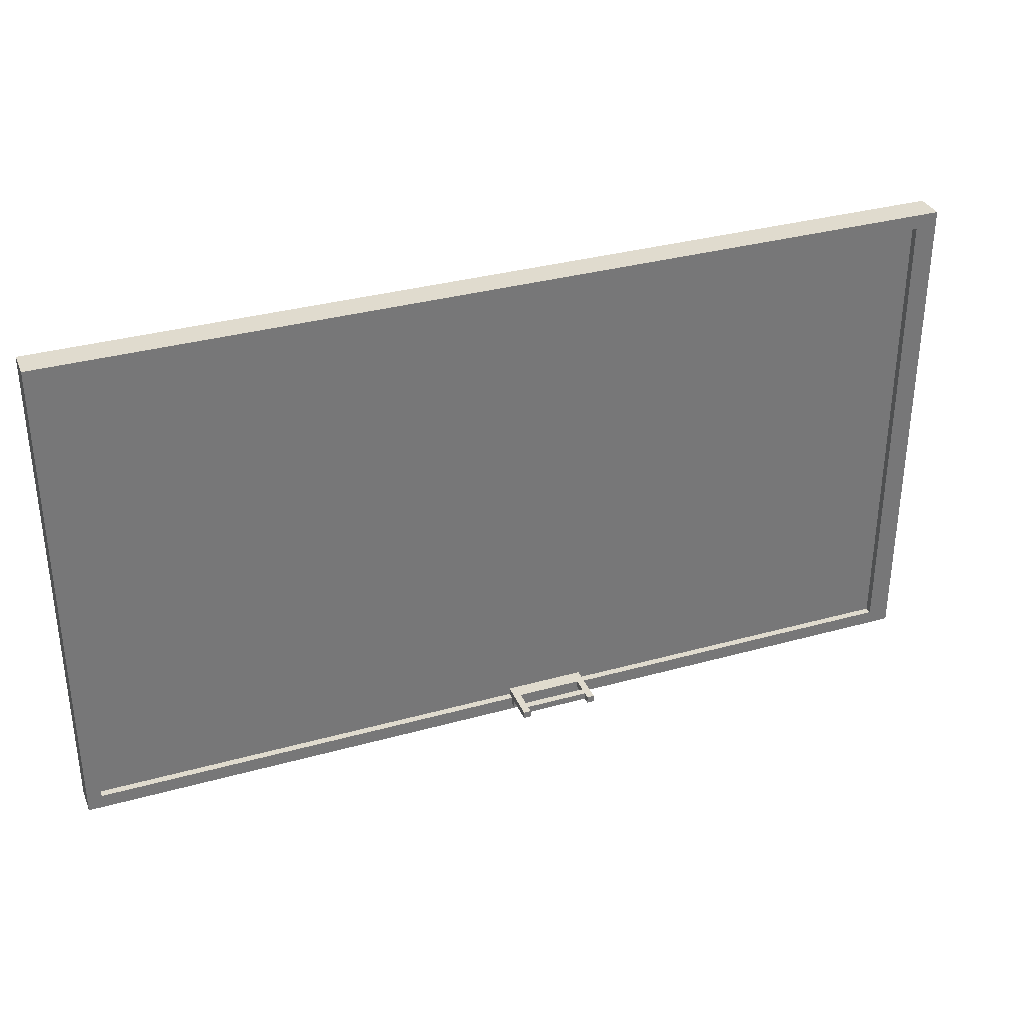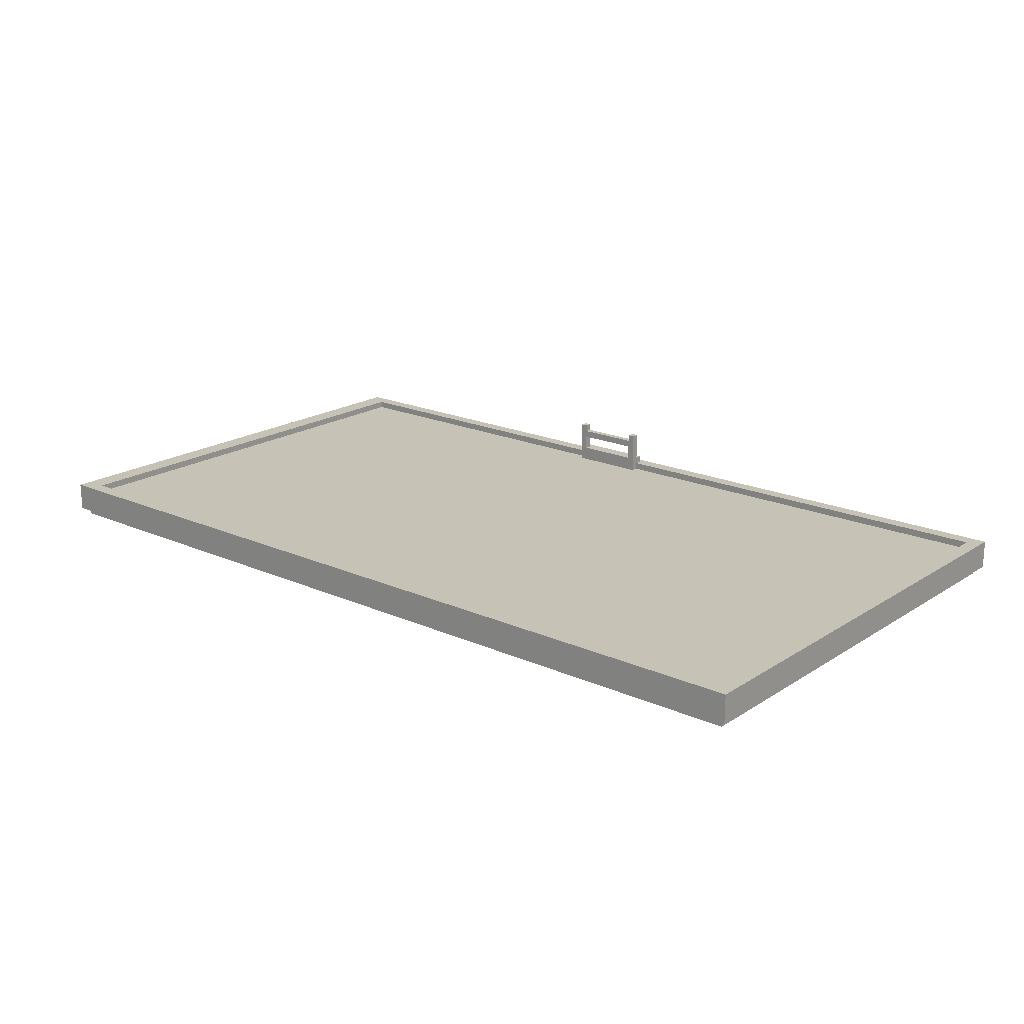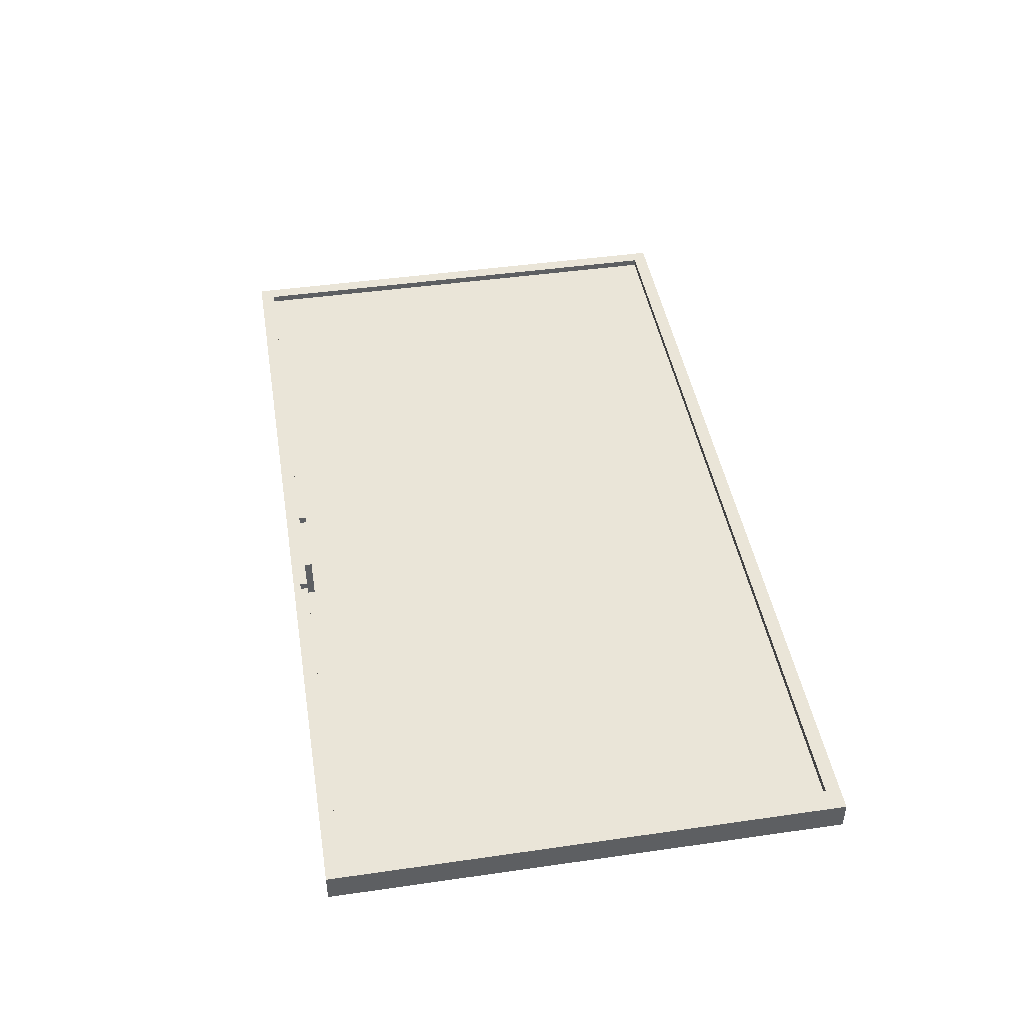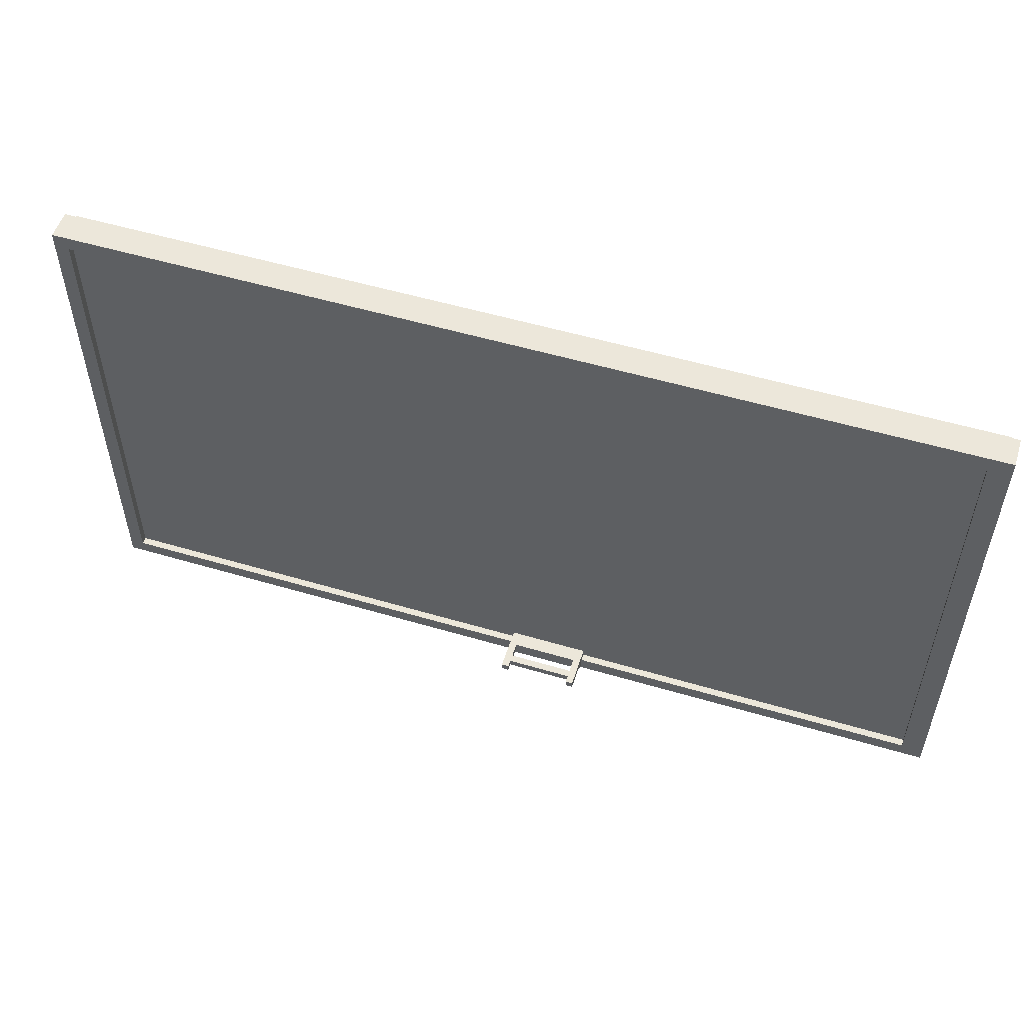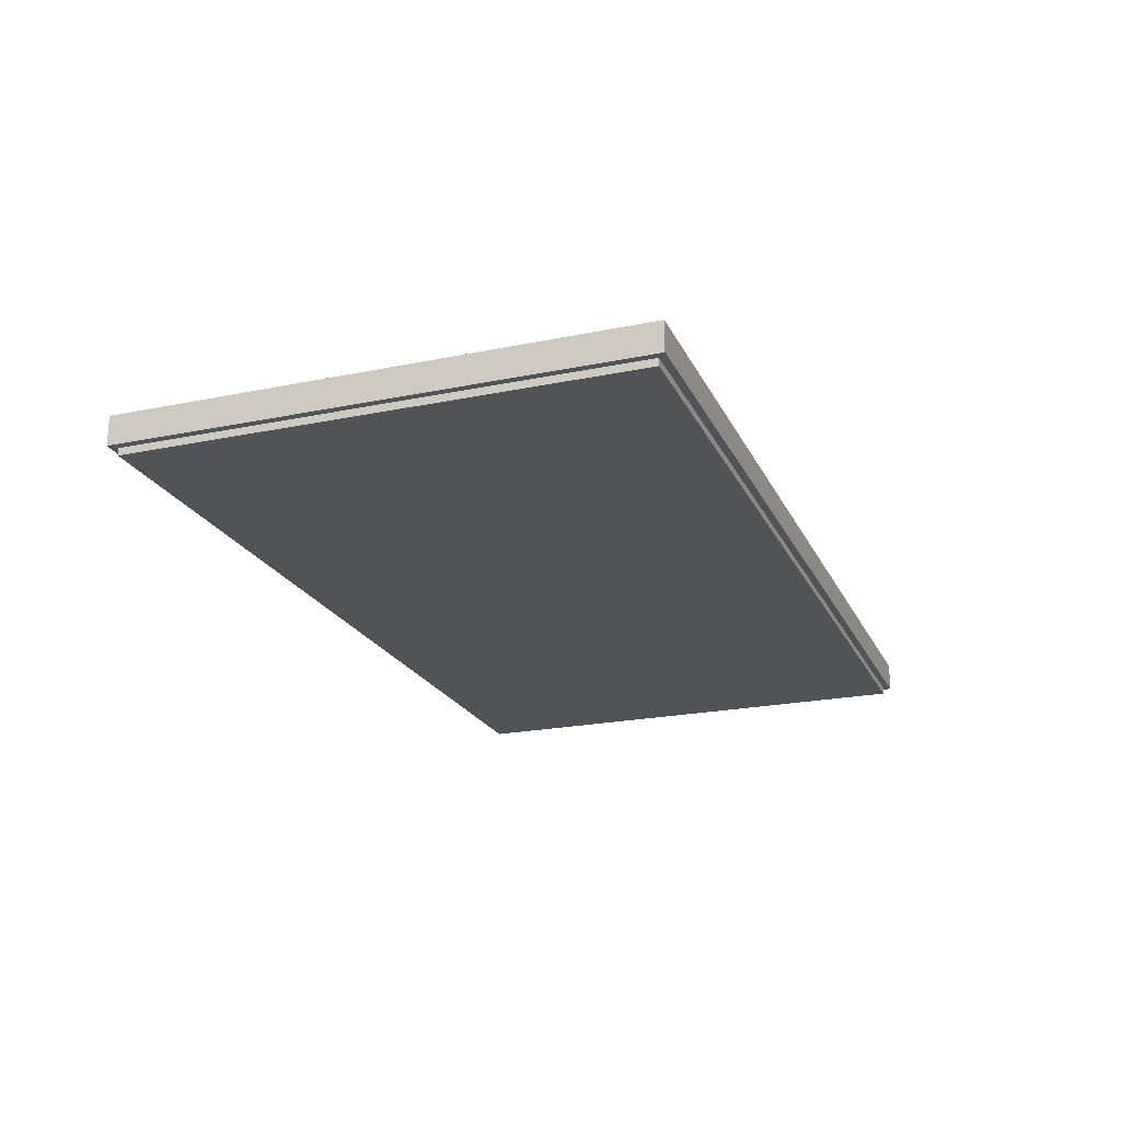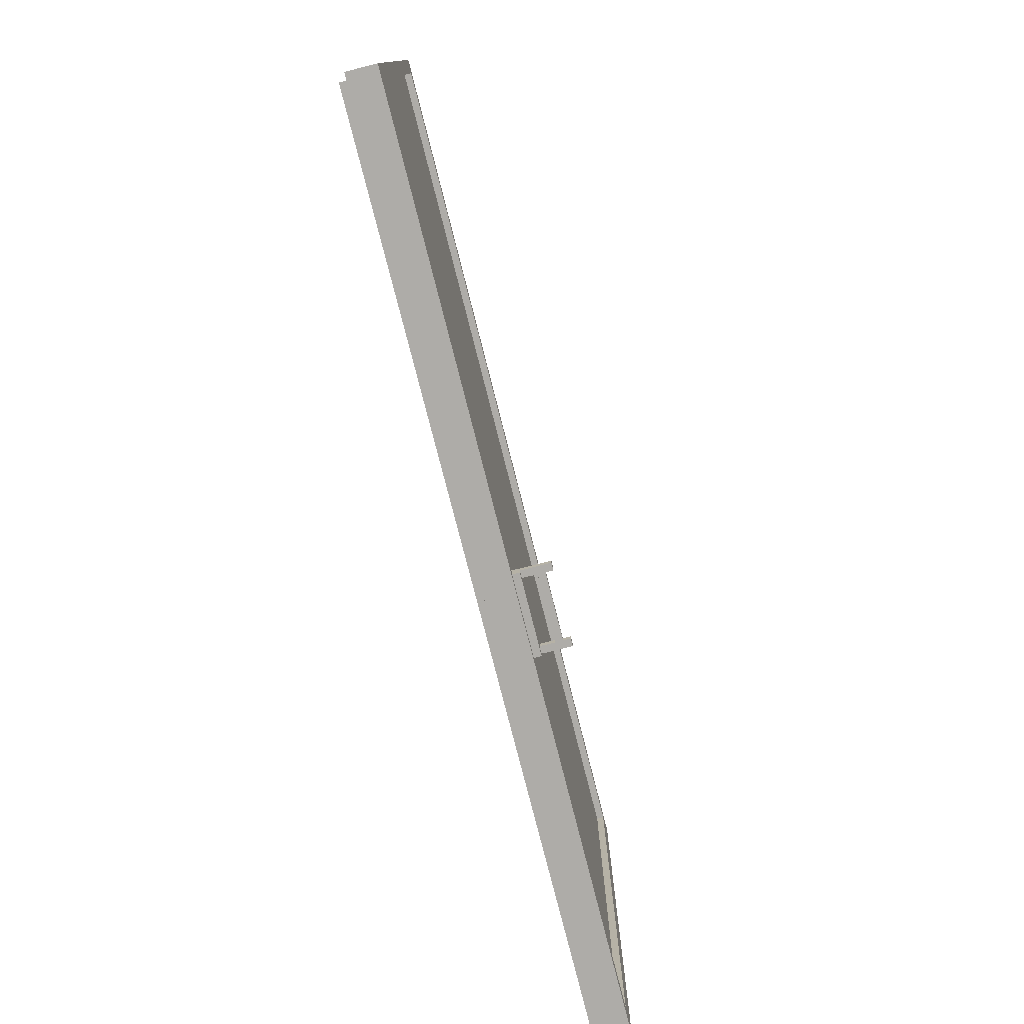
<metadata>
{"format":"obj","ext":"obj","renderer":"f3d","projection":"perspective","resolution":1024,"background":"white","views":[{"elev":33.6,"azim":159.2,"up":"+Z"},{"elev":19.2,"azim":39.9,"up":"+Y"},{"elev":44.6,"azim":-99.5,"up":"+Y"},{"elev":53.4,"azim":-162.4,"up":"+Z"},{"elev":-21.7,"azim":-70.0,"up":"+Y"},{"elev":-77.0,"azim":104.2,"up":"+Z"}]}
</metadata>
<code>
g Pool
v -63 1 35
v -63 1 -35
v -63 5 35
v -63 5 -35
v -62 0 34
v -62 0 -34
v -62 1 34
v -62 1 -34
v -11 4 -32
v -11 4 -33
v -11 5 -33
v -11 5 -34
v -11 6 -33
v -11 6 -34
v -11 10 -32
v -11 10 -33
v -1 6 -32
v -1 6 -33
v -1 8 -32
v -1 8 -33
v -1 9 -32
v -1 9 -33
v -1 10 -32
v -1 10 -33
v 61 4 33
v 61 4 -33
v 61 5 33
v 61 5 -33
v -60 4 33
v -60 4 -33
v -60 5 33
v -60 5 -33
v -10 6 -32
v -10 6 -33
v -10 8 -32
v -10 8 -33
v -10 9 -32
v -10 9 -33
v -10 10 -32
v -10 10 -33
v 0 4 -32
v 0 4 -33
v 0 5 -33
v 0 5 -34
v 0 6 -33
v 0 6 -34
v 0 10 -32
v 0 10 -33
v 62 0 34
v 62 0 -34
v 62 1 34
v 62 1 -34
v 63 1 35
v 63 1 -35
v 63 5 35
v 63 5 -35
v -63 1 35
v -63 5 35
v 63 1 35
v 63 5 35
v -62 0 34
v -62 1 34
v 62 0 34
v 62 1 34
v -11 4 -32
v -11 10 -32
v -10 6 -32
v -10 8 -32
v -10 9 -32
v -10 10 -32
v -1 6 -32
v -1 8 -32
v -1 9 -32
v -1 10 -32
v 0 4 -32
v 0 10 -32
v -60 4 -33
v -60 5 -33
v -11 4 -33
v -11 5 -33
v 0 4 -33
v 0 5 -33
v 16 4 -33
v 60 4 -33
v 61 4 -33
v 61 5 -33
v -60 4 33
v -60 5 33
v -57 4 33
v 60 4 33
v 61 4 33
v 61 5 33
v -11 6 -33
v -11 10 -33
v -10 6 -33
v -10 8 -33
v -10 9 -33
v -10 10 -33
v -1 6 -33
v -1 8 -33
v -1 9 -33
v -1 10 -33
v 0 6 -33
v 0 10 -33
v -62 0 -34
v -62 1 -34
v -11 5 -34
v -11 6 -34
v 0 5 -34
v 0 6 -34
v 62 0 -34
v 62 1 -34
v -63 1 -35
v -63 5 -35
v 63 1 -35
v 63 5 -35
v -62 0 34
v 62 0 34
v -62 0 -34
v 62 0 -34
v -63 1 35
v 63 1 35
v -62 1 34
v 62 1 34
v -62 1 -34
v 62 1 -34
v -63 1 -35
v 63 1 -35
v -10 8 -32
v -1 8 -32
v -10 8 -33
v -1 8 -33
v -60 4 33
v -57 4 33
v 60 4 33
v 61 4 33
v -57 4 21
v -53 4 21
v -53 4 14
v -45 4 14
v -45 4 7
v -37 4 7
v -37 4 -0
v -28 4 -0
v -28 4 -6
v -20 4 -6
v -20 4 -12
v -13 4 -12
v -13 4 -18
v -3 4 -18
v -3 4 -26
v 5 4 -26
v 5 4 -30
v 16 4 -30
v -11 4 -32
v 0 4 -32
v -60 4 -33
v -11 4 -33
v 0 4 -33
v 16 4 -33
v 60 4 -33
v 61 4 -33
v -63 5 35
v 63 5 35
v -60 5 33
v 61 5 33
v -60 5 -33
v -11 5 -33
v 0 5 -33
v 61 5 -33
v -11 5 -34
v 0 5 -34
v -63 5 -35
v 63 5 -35
v -10 6 -32
v -1 6 -32
v -11 6 -33
v -10 6 -33
v -1 6 -33
v 0 6 -33
v -11 6 -34
v 0 6 -34
v -10 9 -32
v -1 9 -32
v -10 9 -33
v -1 9 -33
v -11 10 -32
v -10 10 -32
v -1 10 -32
v 0 10 -32
v -11 10 -33
v -10 10 -33
v -1 10 -33
v 0 10 -33
f 3 2 1
f 4 2 3
f 7 6 5
f 8 6 7
f 11 10 9
f 13 11 9
f 13 12 11
f 14 12 13
f 15 13 9
f 16 13 15
f 19 18 17
f 20 18 19
f 23 22 21
f 24 22 23
f 27 26 25
f 28 26 27
f 29 30 31
f 31 30 32
f 33 34 35
f 35 34 36
f 37 38 39
f 39 38 40
f 41 42 43
f 41 43 45
f 43 44 45
f 45 44 46
f 41 45 47
f 47 45 48
f 49 50 51
f 51 50 52
f 53 54 55
f 55 54 56
f 59 58 57
f 60 58 59
f 63 62 61
f 64 62 63
f 67 66 65
f 68 66 67
f 69 66 68
f 70 66 69
f 71 67 65
f 72 69 68
f 73 69 72
f 75 71 65
f 75 74 73
f 75 73 72
f 75 72 71
f 76 74 75
f 79 78 77
f 80 78 79
f 83 82 81
f 84 82 83
f 85 82 84
f 86 82 85
f 87 88 89
f 89 88 90
f 90 88 91
f 91 88 92
f 93 94 95
f 95 94 96
f 96 94 97
f 97 94 98
f 96 97 100
f 100 97 101
f 99 100 103
f 101 102 103
f 100 101 103
f 103 102 104
f 107 108 109
f 109 108 110
f 105 106 111
f 111 106 112
f 113 114 115
f 115 114 116
f 119 118 117
f 120 118 119
f 123 122 121
f 124 122 123
f 125 123 121
f 126 122 124
f 127 125 121
f 127 126 125
f 128 122 126
f 128 126 127
f 131 130 129
f 132 130 131
f 133 134 137
f 134 135 137
f 137 135 138
f 137 138 139
f 138 135 139
f 139 135 140
f 139 140 141
f 140 135 141
f 141 135 142
f 141 142 143
f 142 135 143
f 143 135 144
f 143 144 145
f 144 135 145
f 145 135 146
f 145 146 147
f 146 135 147
f 147 135 148
f 147 148 149
f 148 135 149
f 149 135 150
f 149 150 151
f 150 135 151
f 151 135 152
f 151 152 153
f 152 135 153
f 153 135 154
f 149 151 155
f 151 153 155
f 153 154 155
f 155 154 156
f 133 137 157
f 137 139 157
f 149 155 157
f 139 141 157
f 147 149 157
f 145 147 157
f 143 145 157
f 141 143 157
f 157 155 158
f 156 154 159
f 154 135 160
f 159 154 160
f 135 136 161
f 160 135 161
f 161 136 162
f 163 164 165
f 165 164 166
f 163 165 167
f 166 164 170
f 167 168 171
f 169 170 172
f 167 171 173
f 171 172 173
f 163 167 173
f 172 170 174
f 173 172 174
f 170 164 174
f 175 176 178
f 178 176 179
f 177 178 181
f 179 180 181
f 178 179 181
f 181 180 182
f 183 184 185
f 185 184 186
f 187 188 191
f 191 188 192
f 189 190 193
f 193 190 194

</code>
